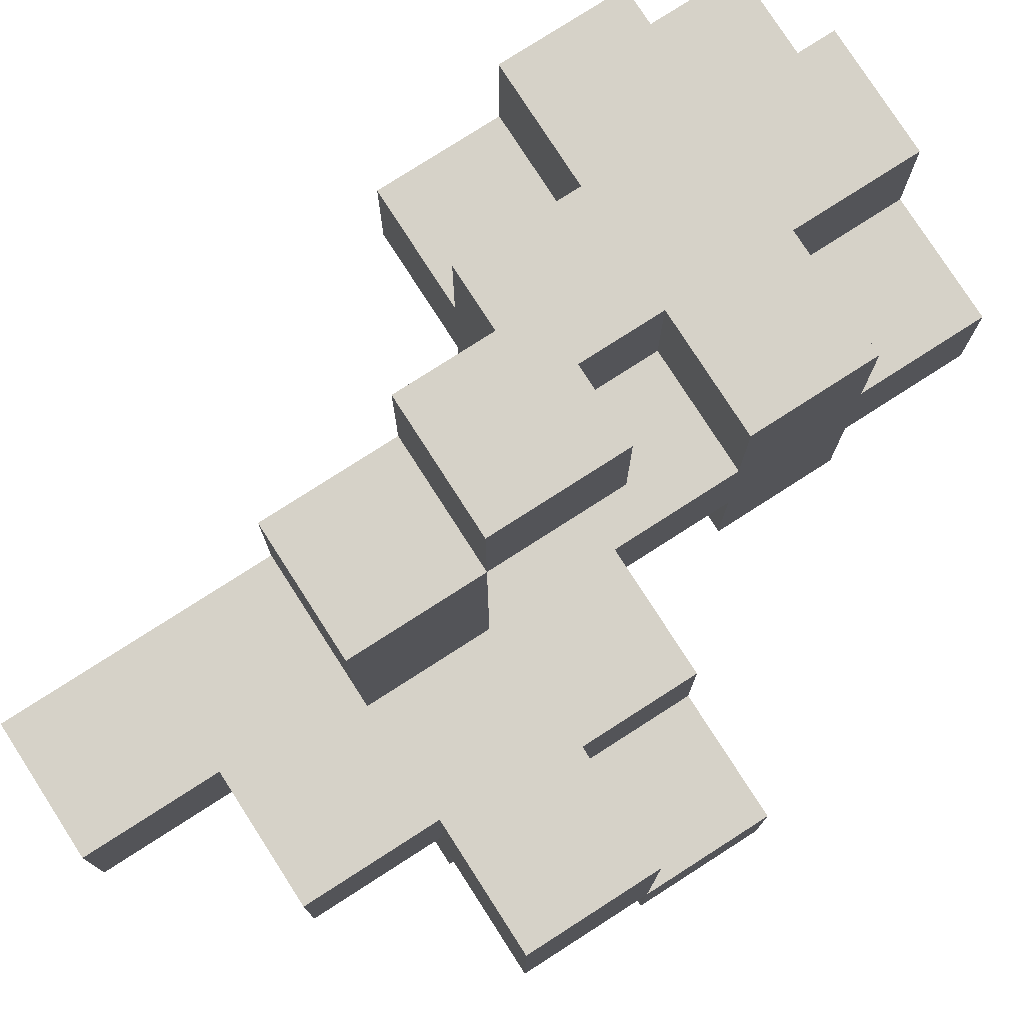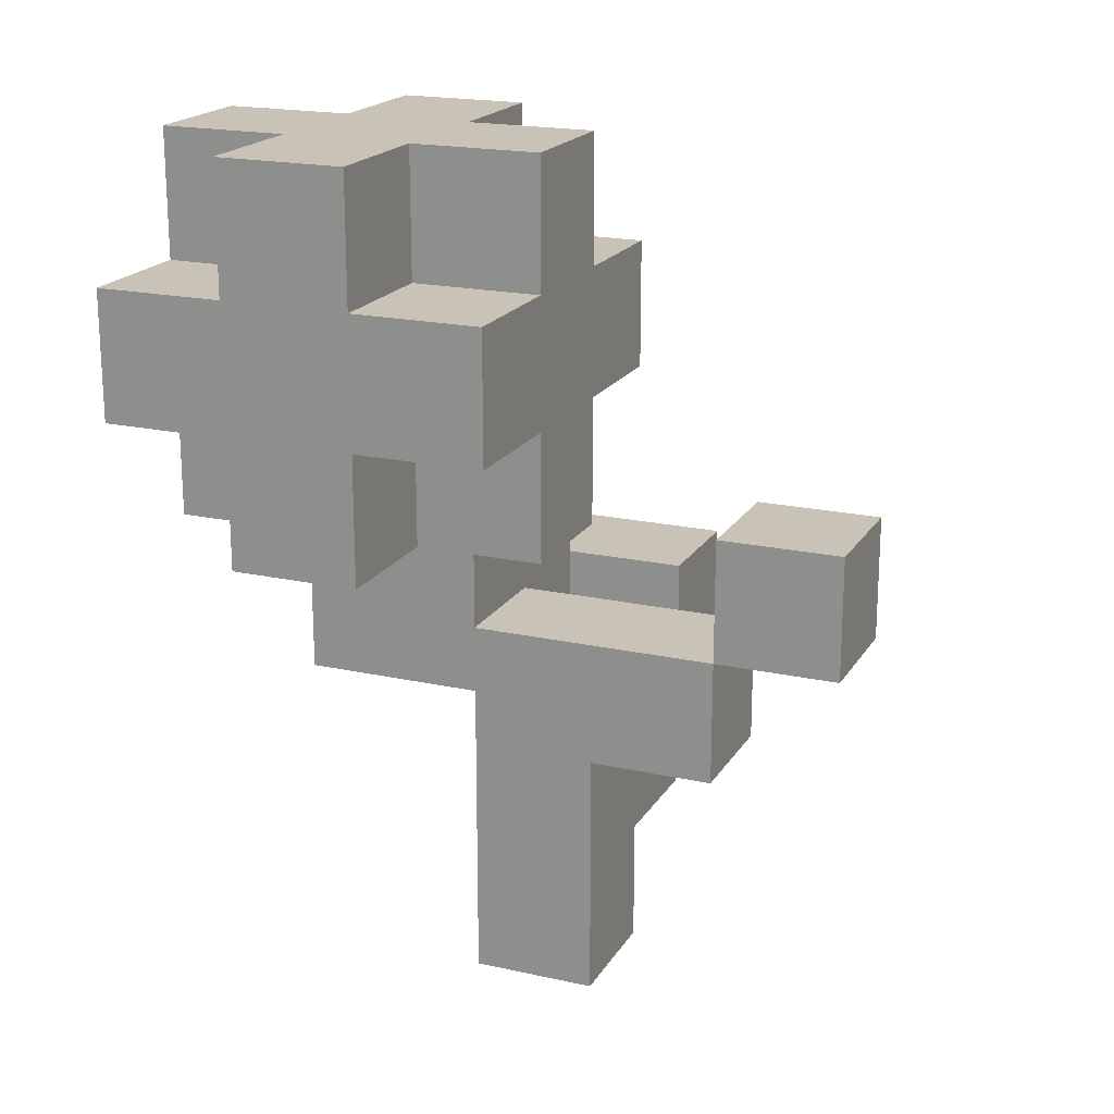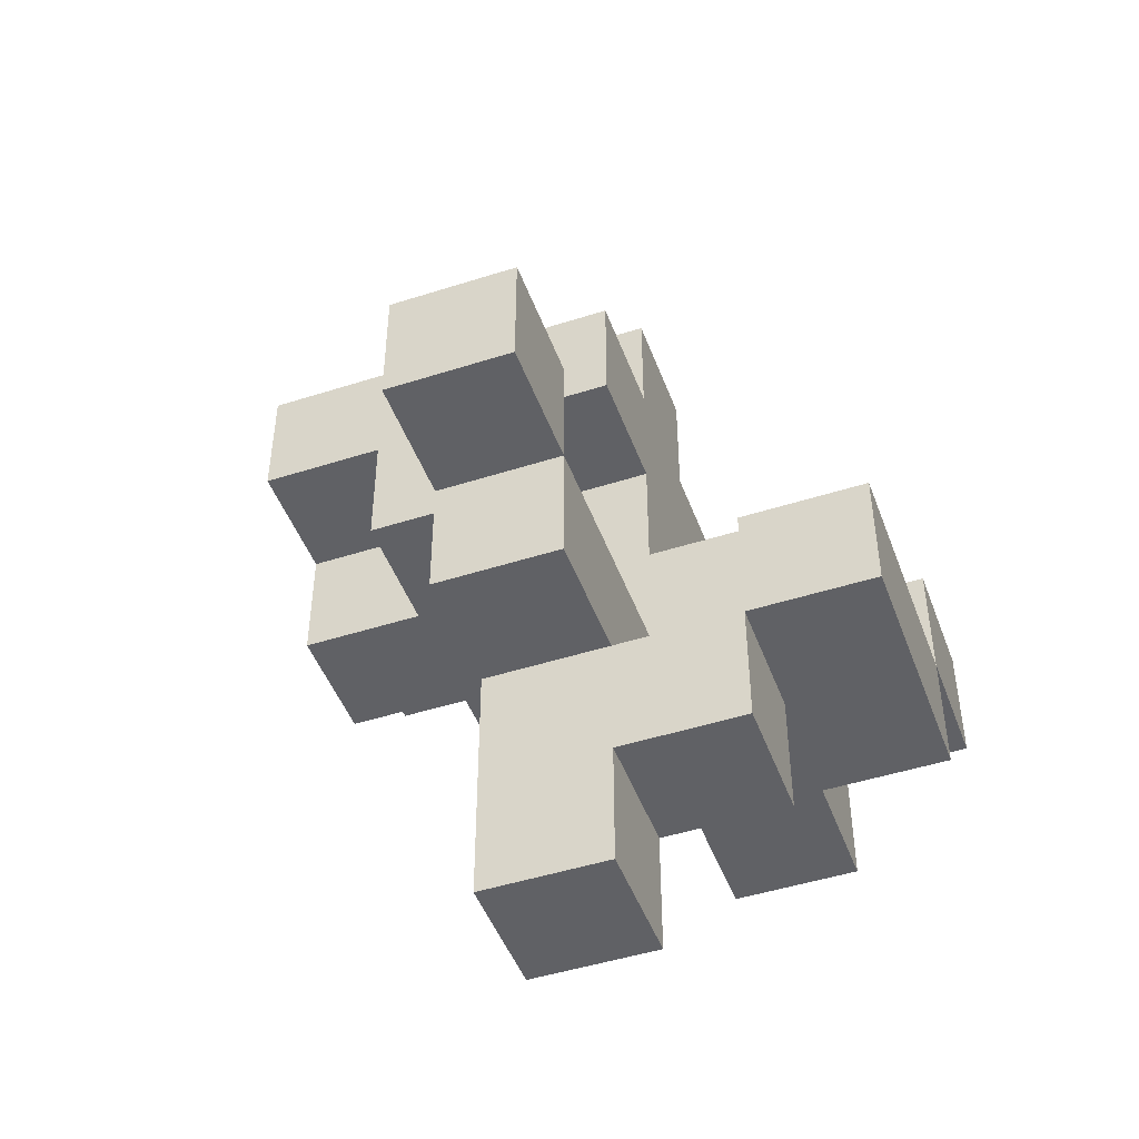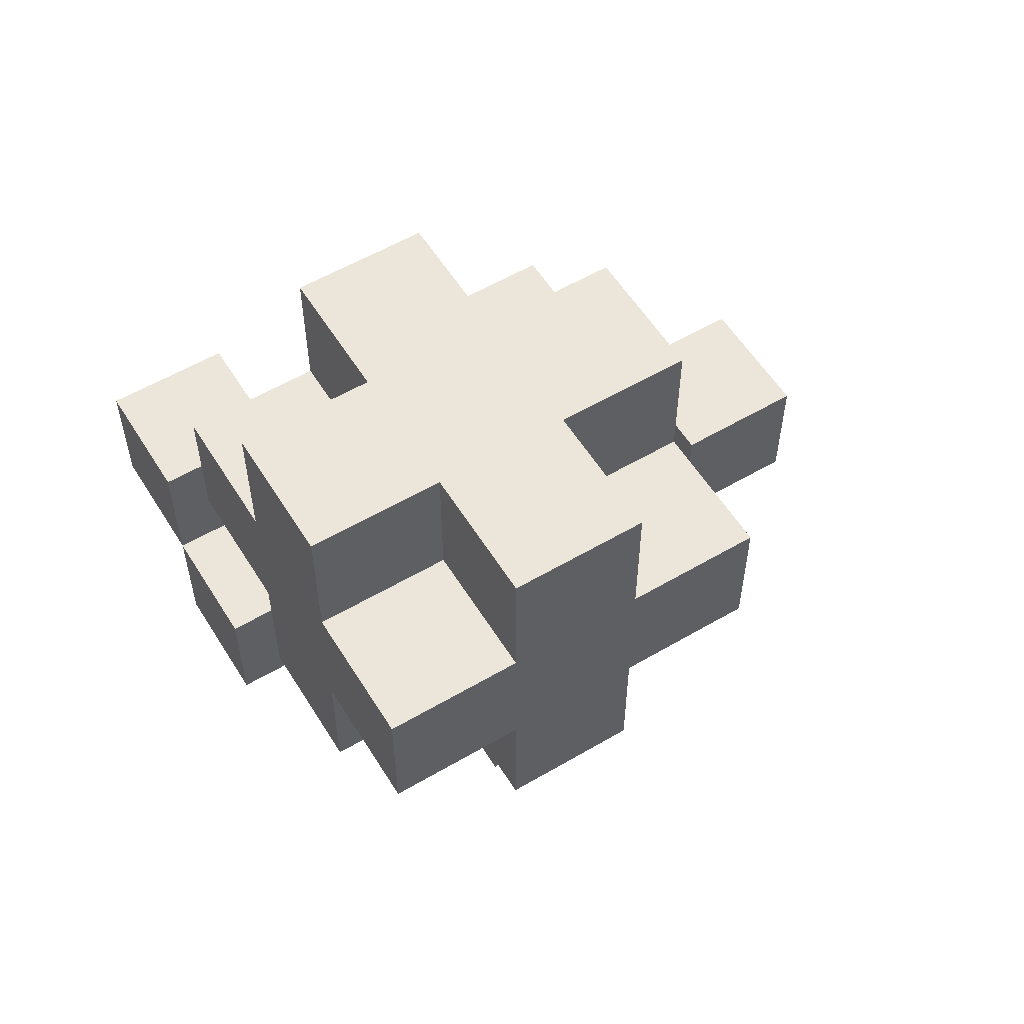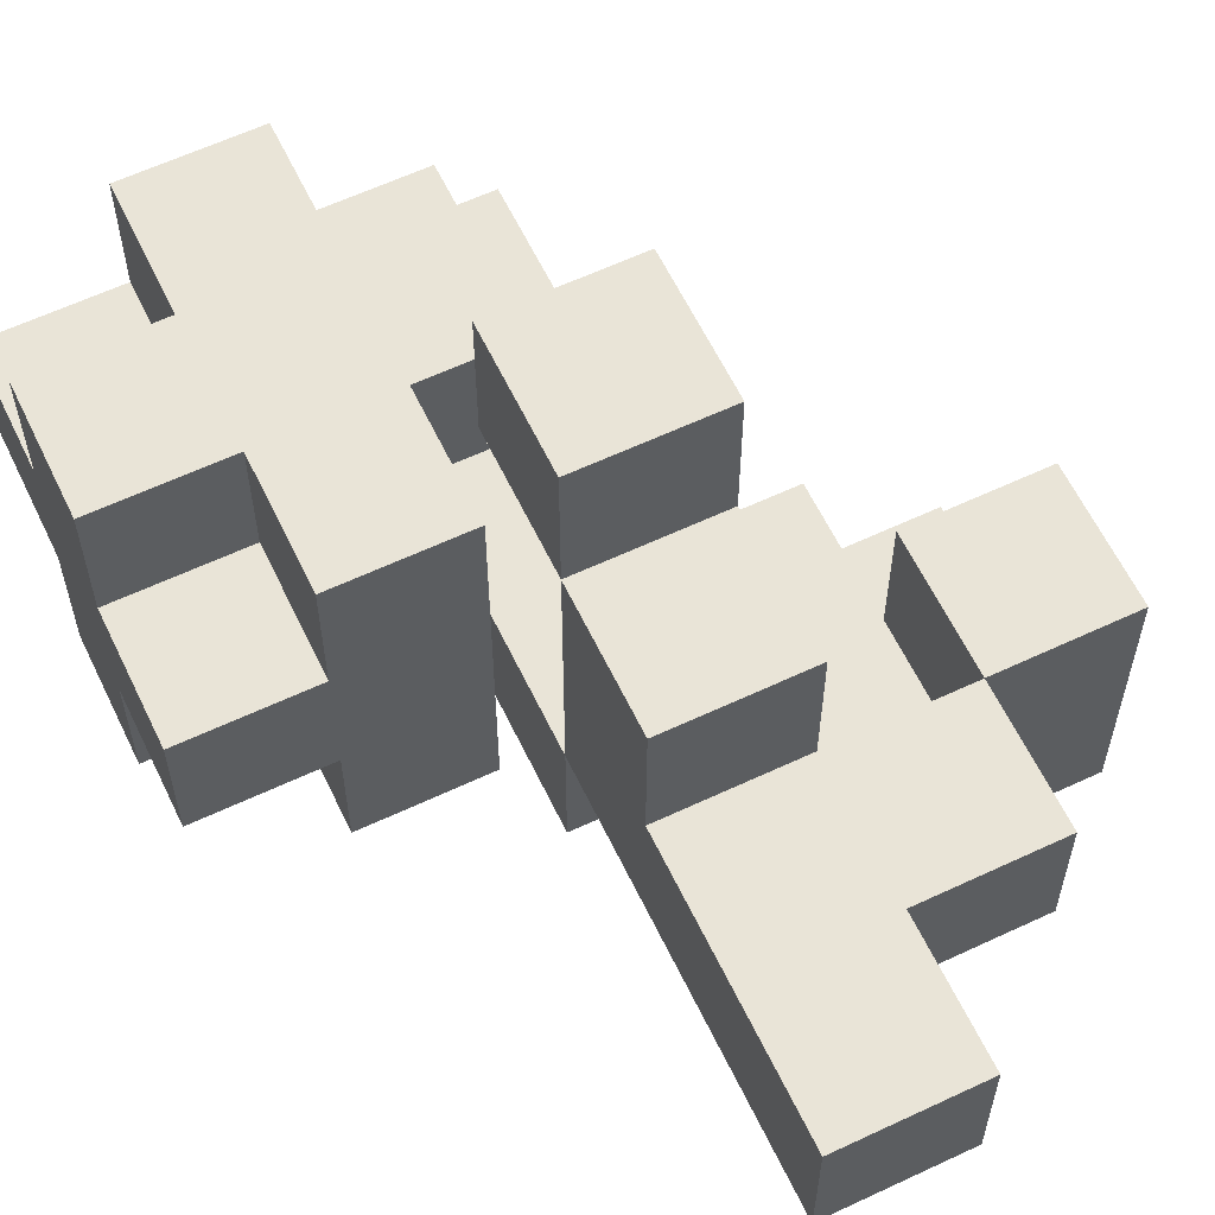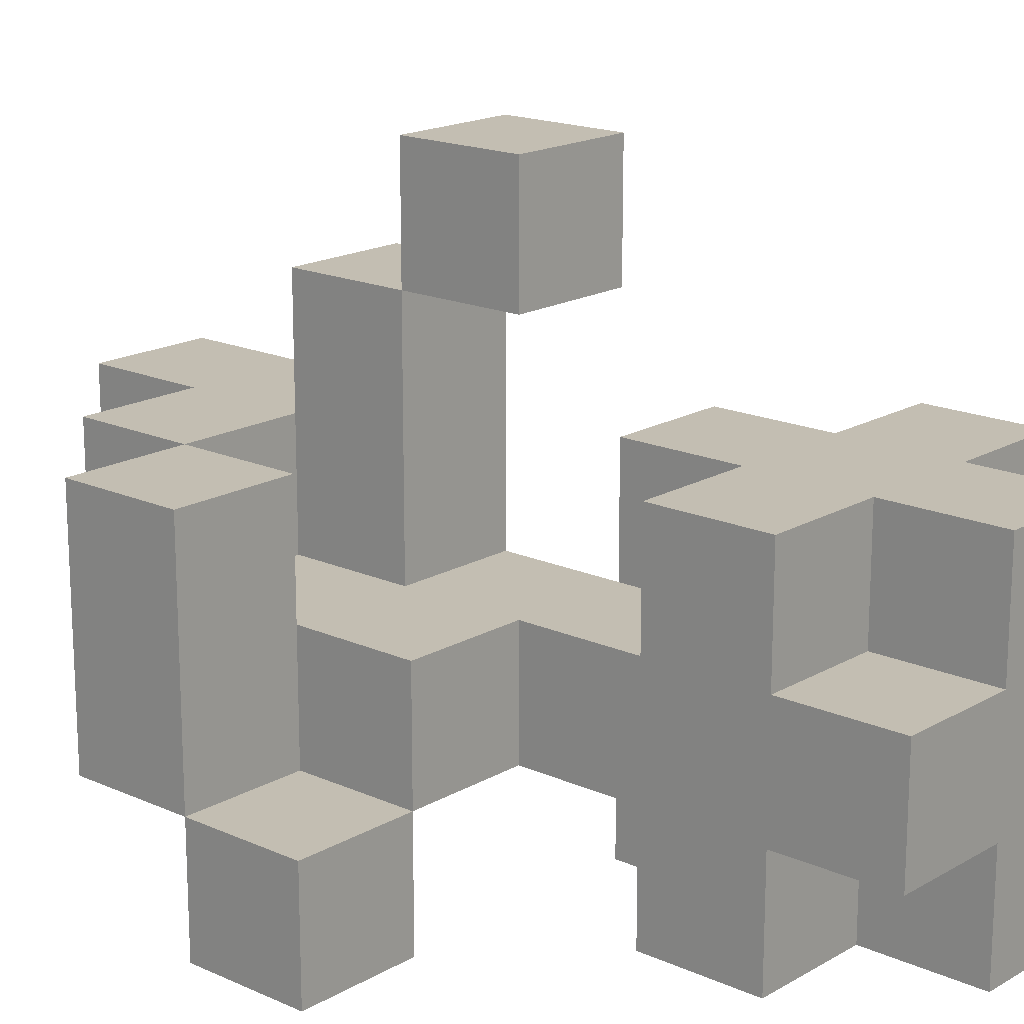
<metadata>
{"format":"obj","ext":"obj","renderer":"f3d","projection":"perspective","resolution":1024,"background":"white","views":[{"elev":77.9,"azim":57.3,"up":"+Z"},{"elev":19.4,"azim":-67.4,"up":"+Y"},{"elev":-47.3,"azim":19.9,"up":"+Y"},{"elev":56.6,"azim":-121.5,"up":"+Y"},{"elev":61.1,"azim":-25.6,"up":"+Z"},{"elev":17.5,"azim":131.5,"up":"+Z"}]}
</metadata>
<code>
o
v -1.6 0.4 7.1
v -1.6 0.4 7
v -1.6 0.5 7.2
v -1.6 0.5 7.1
v -1.6 0.5 7
v -1.6 0.5 6.9
v -1.6 0.6 7.2
v -1.6 0.6 7.1
v -1.6 0.6 7
v -1.6 0.6 6.9
v -1.6 0.7 7.1
v -1.6 0.7 7
v -1.5 0.4 7.2
v -1.5 0.4 7.1
v -1.5 0.4 7
v -1.5 0.4 6.9
v -1.5 0.5 7.2
v -1.5 0.5 7.1
v -1.5 0.5 7
v -1.5 0.5 6.9
v -1.5 0.6 7.2
v -1.5 0.6 7.1
v -1.5 0.6 7
v -1.5 0.6 6.9
v -1.5 0.7 7.2
v -1.5 0.7 7.1
v -1.5 0.7 7
v -1.5 0.7 6.9
v -1.4 0 7.2
v -1.4 0 7.1
v -1.4 0.2 7.3
v -1.4 0.2 7.2
v -1.4 0.3 7.4
v -1.4 0.3 7.3
v -1.4 0.3 7.1
v -1.4 0.3 7
v -1.4 0.4 7.4
v -1.4 0.4 7.3
v -1.4 0.4 7.1
v -1.4 0.4 7
v -1.3 0.2 7.1
v -1.3 0.2 6.9
v -1.3 0.3 7.1
v -1.3 0.3 7
v -1.3 0.3 6.9
v -1.2 0.2 7.2
v -1.2 0.2 7.1
v -1.2 0.3 7.2
v -1.2 0.3 7.1
v -1.2 0.3 7
v -1.2 0.3 6.9
v -1.2 0.4 7
v -1.2 0.4 6.9
v -1.4 0.4 7.2
v -1.4 0.4 7.1
v -1.4 0.4 7
v -1.4 0.4 6.9
v -1.4 0.5 7.2
v -1.4 0.5 7.1
v -1.4 0.5 7
v -1.4 0.5 6.9
v -1.4 0.6 7.2
v -1.4 0.6 7.1
v -1.4 0.6 7
v -1.4 0.6 6.9
v -1.4 0.7 7.2
v -1.4 0.7 7.1
v -1.4 0.7 7
v -1.4 0.7 6.9
v -1.3 0 7.2
v -1.3 0 7.1
v -1.3 0.1 7.2
v -1.3 0.1 7.1
v -1.3 0.2 7.3
v -1.3 0.2 7.2
v -1.3 0.2 7.1
v -1.3 0.3 7.4
v -1.3 0.3 7.3
v -1.3 0.3 7.1
v -1.3 0.4 7.4
v -1.3 0.4 7.3
v -1.3 0.4 7.1
v -1.3 0.4 7
v -1.3 0.5 7.2
v -1.3 0.5 7.1
v -1.3 0.5 7
v -1.3 0.5 6.9
v -1.3 0.6 7.2
v -1.3 0.6 7.1
v -1.3 0.6 7
v -1.3 0.6 6.9
v -1.3 0.7 7.1
v -1.3 0.7 7
v -1.2 0.1 7.2
v -1.2 0.1 7.1
v -1.2 0.2 7.2
v -1.2 0.2 7.1
v -1.2 0.2 7
v -1.2 0.2 6.9
v -1.2 0.3 7.1
v -1.2 0.3 7
v -1.2 0.3 6.9
v -1.2 0.4 7.1
v -1.2 0.4 7
v -1.1 0.2 7.2
v -1.1 0.2 7.1
v -1.1 0.2 7
v -1.1 0.3 7.2
v -1.1 0.3 7.1
v -1.1 0.3 7
v -1.1 0.3 6.9
v -1.1 0.4 7
v -1.1 0.4 6.9
v -1.4 0.3 7.4
v -1.4 0.4 7.4
v -1.3 0.3 7.4
v -1.3 0.4 7.4
v -1.4 0.2 7.3
v -1.4 0.3 7.3
v -1.3 0.2 7.3
v -1.3 0.3 7.3
v -1.6 0.5 7.2
v -1.6 0.6 7.2
v -1.5 0.4 7.2
v -1.5 0.5 7.2
v -1.5 0.6 7.2
v -1.5 0.7 7.2
v -1.4 0 7.2
v -1.4 0.2 7.2
v -1.4 0.4 7.2
v -1.4 0.5 7.2
v -1.4 0.6 7.2
v -1.4 0.7 7.2
v -1.3 0 7.2
v -1.3 0.1 7.2
v -1.3 0.2 7.2
v -1.3 0.5 7.2
v -1.3 0.6 7.2
v -1.2 0.1 7.2
v -1.2 0.2 7.2
v -1.2 0.3 7.2
v -1.1 0.2 7.2
v -1.1 0.3 7.2
v -1.6 0.4 7.1
v -1.6 0.5 7.1
v -1.6 0.6 7.1
v -1.6 0.7 7.1
v -1.5 0.4 7.1
v -1.5 0.5 7.1
v -1.5 0.6 7.1
v -1.5 0.7 7.1
v -1.4 0.3 7.1
v -1.4 0.4 7.1
v -1.4 0.5 7.1
v -1.4 0.6 7.1
v -1.4 0.7 7.1
v -1.3 0.2 7.1
v -1.3 0.3 7.1
v -1.3 0.4 7.1
v -1.3 0.5 7.1
v -1.3 0.6 7.1
v -1.3 0.7 7.1
v -1.2 0.2 7.1
v -1.2 0.3 7.1
v -1.2 0.4 7.1
v -1.2 0.3 7
v -1.2 0.4 7
v -1.1 0.3 7
v -1.1 0.4 7
v -1.4 0.3 7.3
v -1.4 0.4 7.3
v -1.3 0.3 7.3
v -1.3 0.4 7.3
v -1.4 0 7.1
v -1.4 0.3 7.1
v -1.3 0 7.1
v -1.3 0.1 7.1
v -1.3 0.2 7.1
v -1.3 0.3 7.1
v -1.2 0.1 7.1
v -1.2 0.2 7.1
v -1.6 0.4 7
v -1.6 0.5 7
v -1.6 0.6 7
v -1.6 0.7 7
v -1.5 0.4 7
v -1.5 0.5 7
v -1.5 0.6 7
v -1.5 0.7 7
v -1.4 0.3 7
v -1.4 0.4 7
v -1.4 0.5 7
v -1.4 0.6 7
v -1.4 0.7 7
v -1.3 0.3 7
v -1.3 0.4 7
v -1.3 0.5 7
v -1.3 0.6 7
v -1.3 0.7 7
v -1.2 0.2 7
v -1.2 0.3 7
v -1.2 0.4 7
v -1.1 0.2 7
v -1.1 0.3 7
v -1.6 0.5 6.9
v -1.6 0.6 6.9
v -1.5 0.4 6.9
v -1.5 0.5 6.9
v -1.5 0.6 6.9
v -1.5 0.7 6.9
v -1.4 0.4 6.9
v -1.4 0.5 6.9
v -1.4 0.6 6.9
v -1.4 0.7 6.9
v -1.3 0.2 6.9
v -1.3 0.3 6.9
v -1.3 0.5 6.9
v -1.3 0.6 6.9
v -1.2 0.2 6.9
v -1.2 0.3 6.9
v -1.2 0.4 6.9
v -1.1 0.3 6.9
v -1.1 0.4 6.9
v -1.4 0 7.2
v -1.3 0 7.2
v -1.4 0 7.1
v -1.3 0 7.1
v -1.3 0.1 7.2
v -1.2 0.1 7.2
v -1.3 0.1 7.1
v -1.2 0.1 7.1
v -1.4 0.2 7.3
v -1.3 0.2 7.3
v -1.4 0.2 7.2
v -1.3 0.2 7.2
v -1.2 0.2 7.2
v -1.1 0.2 7.2
v -1.3 0.2 7.1
v -1.2 0.2 7.1
v -1.1 0.2 7.1
v -1.2 0.2 7
v -1.1 0.2 7
v -1.3 0.2 6.9
v -1.2 0.2 6.9
v -1.4 0.3 7.4
v -1.3 0.3 7.4
v -1.4 0.3 7.3
v -1.3 0.3 7.3
v -1.4 0.3 7.1
v -1.3 0.3 7.1
v -1.4 0.3 7
v -1.3 0.3 7
v -1.2 0.3 7
v -1.1 0.3 7
v -1.2 0.3 6.9
v -1.1 0.3 6.9
v -1.5 0.4 7.2
v -1.4 0.4 7.2
v -1.6 0.4 7.1
v -1.5 0.4 7.1
v -1.4 0.4 7.1
v -1.6 0.4 7
v -1.5 0.4 7
v -1.4 0.4 7
v -1.5 0.4 6.9
v -1.4 0.4 6.9
v -1.6 0.5 7.2
v -1.5 0.5 7.2
v -1.4 0.5 7.2
v -1.3 0.5 7.2
v -1.6 0.5 7.1
v -1.5 0.5 7.1
v -1.4 0.5 7.1
v -1.3 0.5 7.1
v -1.6 0.5 7
v -1.5 0.5 7
v -1.4 0.5 7
v -1.3 0.5 7
v -1.6 0.5 6.9
v -1.5 0.5 6.9
v -1.4 0.5 6.9
v -1.3 0.5 6.9
v -1.3 0.2 7.2
v -1.2 0.2 7.2
v -1.3 0.2 7.1
v -1.2 0.2 7.1
v -1.4 0.3 7.3
v -1.3 0.3 7.3
v -1.2 0.3 7.2
v -1.1 0.3 7.2
v -1.4 0.3 7.1
v -1.3 0.3 7.1
v -1.2 0.3 7.1
v -1.1 0.3 7.1
v -1.3 0.3 7
v -1.2 0.3 7
v -1.1 0.3 7
v -1.3 0.3 6.9
v -1.2 0.3 6.9
v -1.4 0.4 7.4
v -1.3 0.4 7.4
v -1.4 0.4 7.3
v -1.3 0.4 7.3
v -1.3 0.4 7.1
v -1.2 0.4 7.1
v -1.3 0.4 7
v -1.2 0.4 7
v -1.1 0.4 7
v -1.2 0.4 6.9
v -1.1 0.4 6.9
v -1.6 0.6 7.2
v -1.5 0.6 7.2
v -1.4 0.6 7.2
v -1.3 0.6 7.2
v -1.6 0.6 7.1
v -1.5 0.6 7.1
v -1.4 0.6 7.1
v -1.3 0.6 7.1
v -1.6 0.6 7
v -1.5 0.6 7
v -1.4 0.6 7
v -1.3 0.6 7
v -1.6 0.6 6.9
v -1.5 0.6 6.9
v -1.4 0.6 6.9
v -1.3 0.6 6.9
v -1.5 0.7 7.2
v -1.4 0.7 7.2
v -1.6 0.7 7.1
v -1.5 0.7 7.1
v -1.4 0.7 7.1
v -1.3 0.7 7.1
v -1.6 0.7 7
v -1.5 0.7 7
v -1.4 0.7 7
v -1.3 0.7 7
v -1.5 0.7 6.9
v -1.4 0.7 6.9
f 4 2 1
f 5 2 4
f 7 4 3
f 8 5 4
f 8 4 7
f 9 6 5
f 9 5 8
f 10 6 9
f 11 9 8
f 12 9 11
f 17 14 13
f 18 14 17
f 19 16 15
f 20 16 19
f 25 22 21
f 26 22 25
f 27 24 23
f 28 24 27
f 32 30 29
f 34 32 31
f 35 30 32
f 35 32 34
f 37 34 33
f 38 34 37
f 39 36 35
f 40 36 39
f 43 42 41
f 44 42 43
f 45 42 44
f 48 47 46
f 49 47 48
f 52 51 50
f 53 51 52
f 54 55 58
f 58 55 59
f 56 57 60
f 60 57 61
f 62 63 66
f 66 63 67
f 64 65 68
f 68 65 69
f 70 71 72
f 72 71 73
f 74 75 78
f 75 76 78
f 78 76 79
f 77 78 80
f 80 78 81
f 82 83 85
f 85 83 86
f 84 85 88
f 85 86 89
f 88 85 89
f 86 87 90
f 89 86 90
f 90 87 91
f 89 90 92
f 92 90 93
f 94 95 96
f 96 95 97
f 98 99 101
f 101 99 102
f 100 101 103
f 103 101 104
f 105 106 108
f 106 107 109
f 108 106 109
f 109 107 110
f 110 111 112
f 112 111 113
f 116 115 114
f 117 115 116
f 120 119 118
f 121 119 120
f 125 123 122
f 126 123 125
f 130 125 124
f 131 126 125
f 131 125 130
f 132 127 126
f 132 126 131
f 133 127 132
f 134 129 128
f 135 129 134
f 136 129 135
f 137 132 131
f 138 132 137
f 139 136 135
f 140 136 139
f 142 141 140
f 143 141 142
f 148 145 144
f 149 145 148
f 150 147 146
f 151 147 150
f 158 153 152
f 159 154 153
f 159 153 158
f 160 154 159
f 161 156 155
f 162 156 161
f 163 158 157
f 163 159 158
f 164 159 163
f 165 159 164
f 168 167 166
f 169 167 168
f 170 171 172
f 172 171 173
f 174 175 176
f 176 175 177
f 177 175 178
f 178 175 179
f 177 178 180
f 180 178 181
f 182 183 186
f 186 183 187
f 184 185 188
f 188 185 189
f 190 191 195
f 191 192 196
f 195 191 196
f 196 192 197
f 193 194 198
f 198 194 199
f 195 196 201
f 201 196 202
f 200 201 203
f 203 201 204
f 205 206 208
f 208 206 209
f 207 208 211
f 208 209 212
f 211 208 212
f 209 210 213
f 212 209 213
f 213 210 214
f 212 213 217
f 217 213 218
f 215 216 219
f 219 216 220
f 220 221 222
f 222 221 223
f 226 225 224
f 227 225 226
f 230 229 228
f 231 229 230
f 234 233 232
f 235 233 234
f 239 237 236
f 240 237 239
f 241 239 238
f 241 240 239
f 242 240 241
f 243 241 238
f 244 241 243
f 247 246 245
f 248 246 247
f 251 250 249
f 252 250 251
f 255 254 253
f 256 254 255
f 260 258 257
f 261 258 260
f 262 260 259
f 263 261 260
f 263 260 262
f 264 261 263
f 265 264 263
f 266 264 265
f 271 268 267
f 272 268 271
f 273 270 269
f 274 270 273
f 279 276 275
f 280 276 279
f 281 278 277
f 282 278 281
f 283 284 285
f 285 284 286
f 287 288 291
f 291 288 292
f 289 290 293
f 293 290 294
f 293 294 296
f 296 294 297
f 295 296 298
f 298 296 299
f 300 301 302
f 302 301 303
f 304 305 306
f 306 305 307
f 307 308 309
f 309 308 310
f 311 312 315
f 315 312 316
f 313 314 317
f 317 314 318
f 319 320 323
f 323 320 324
f 321 322 325
f 325 322 326
f 327 328 330
f 330 328 331
f 329 330 333
f 330 331 334
f 333 330 334
f 331 332 335
f 334 331 335
f 335 332 336
f 334 335 337
f 337 335 338

</code>
